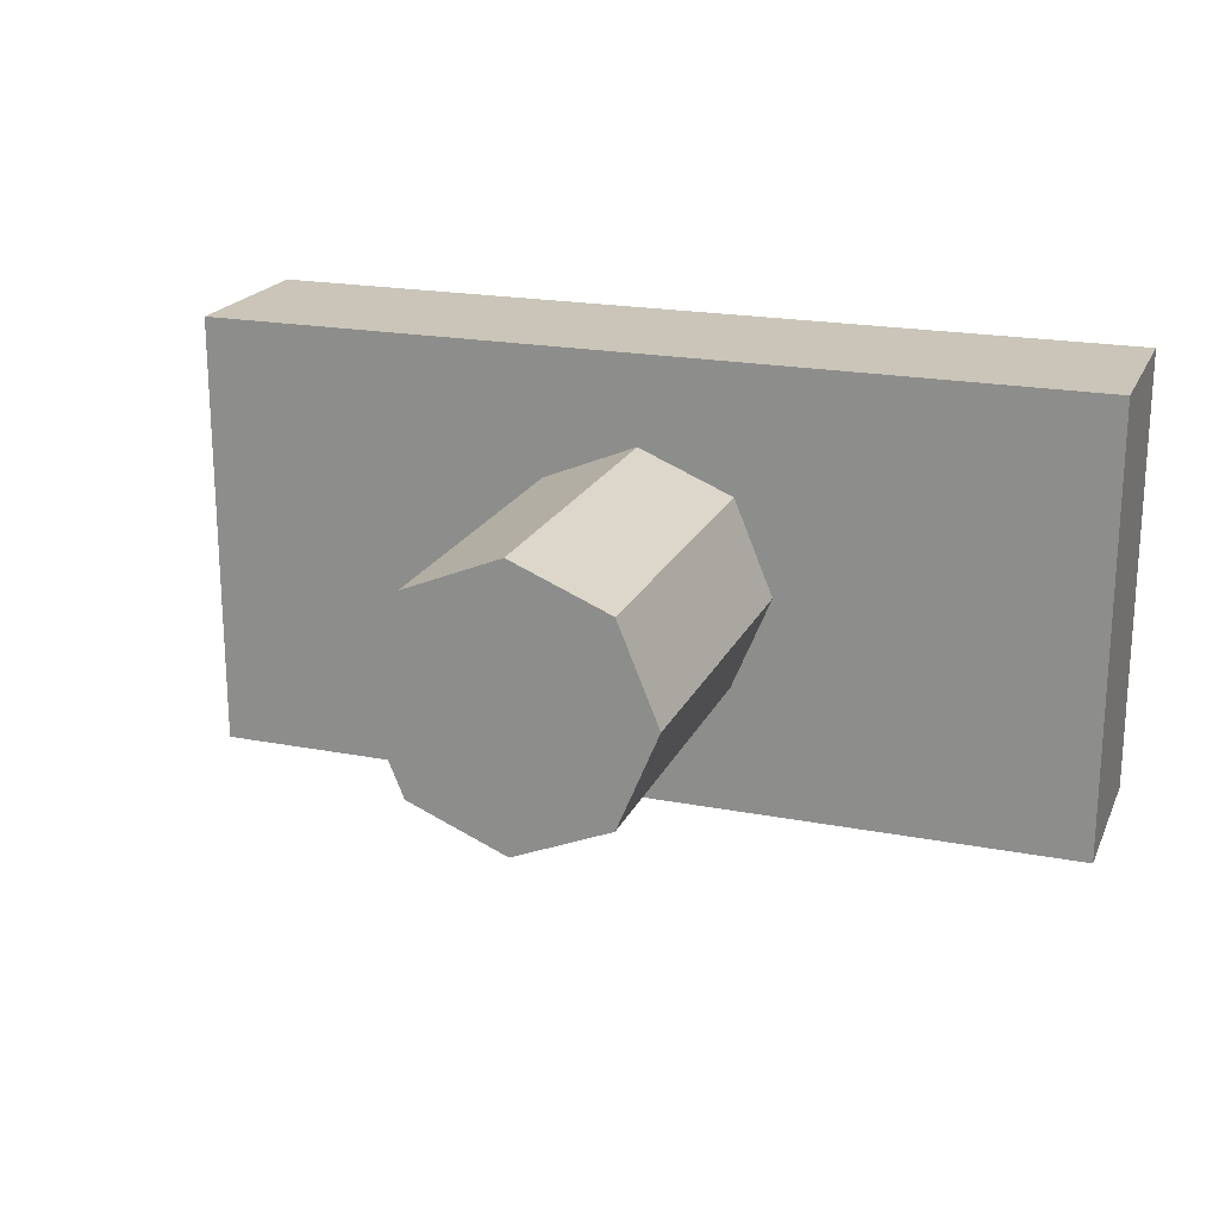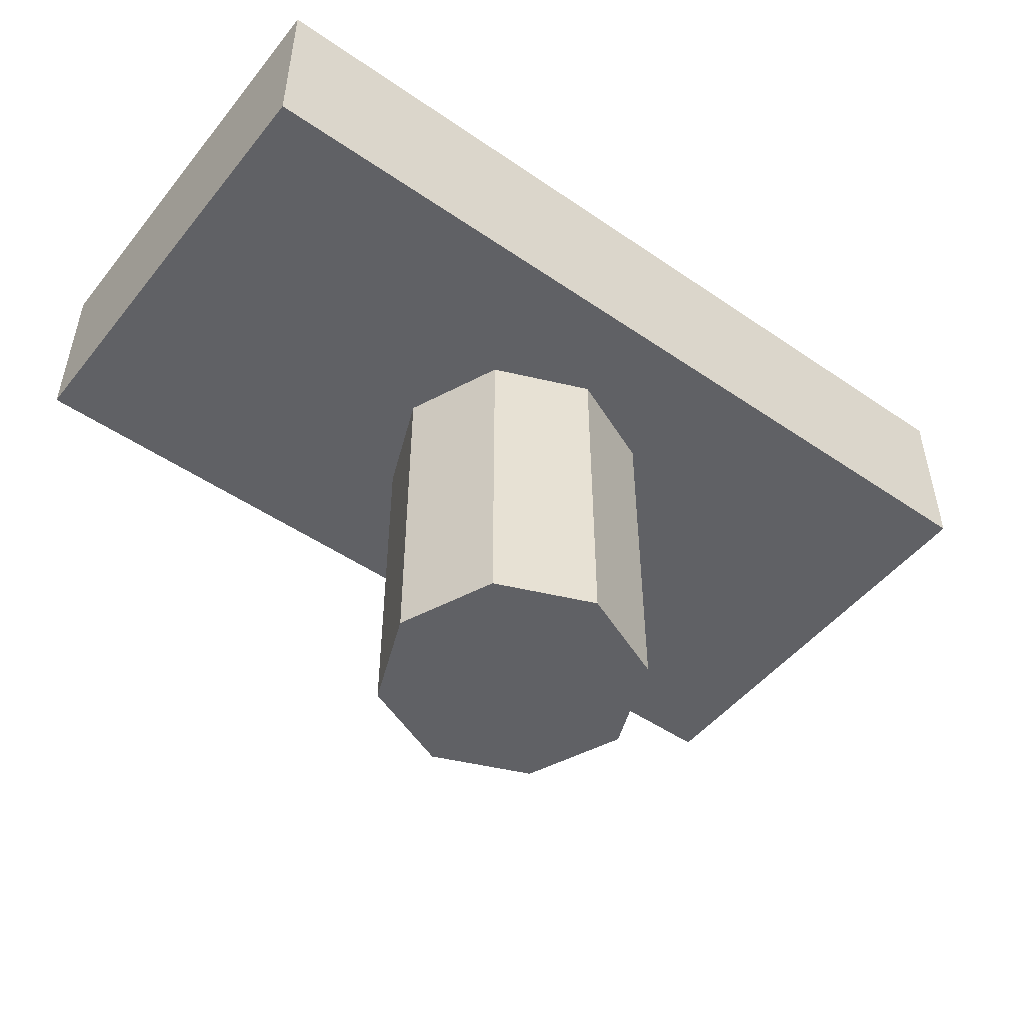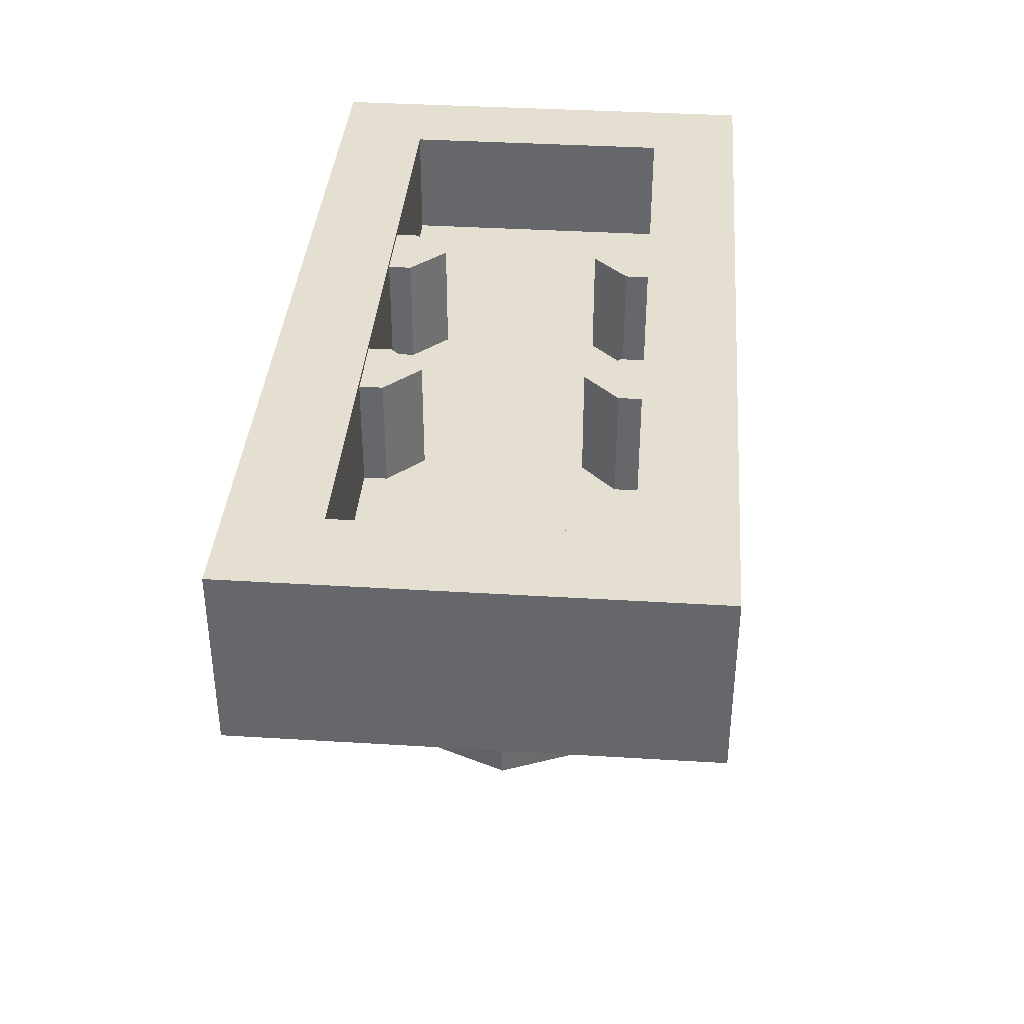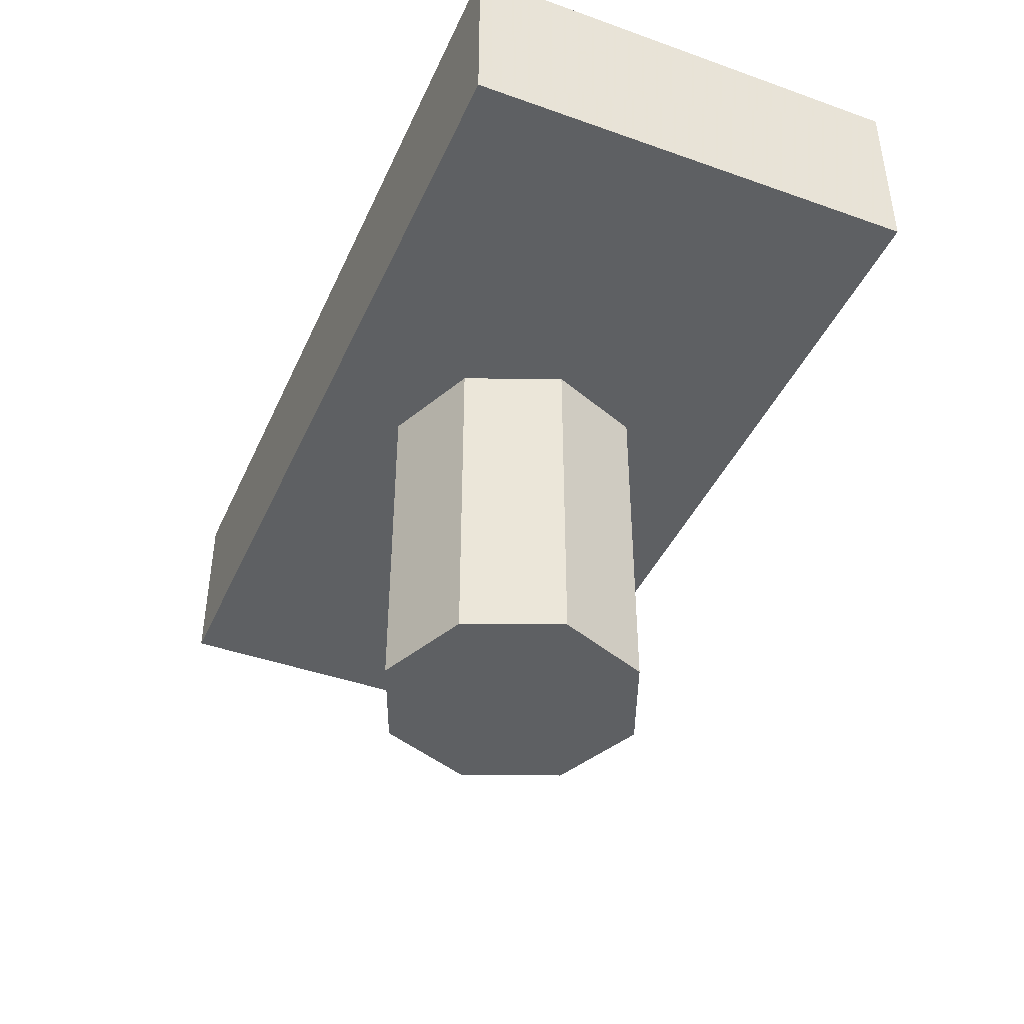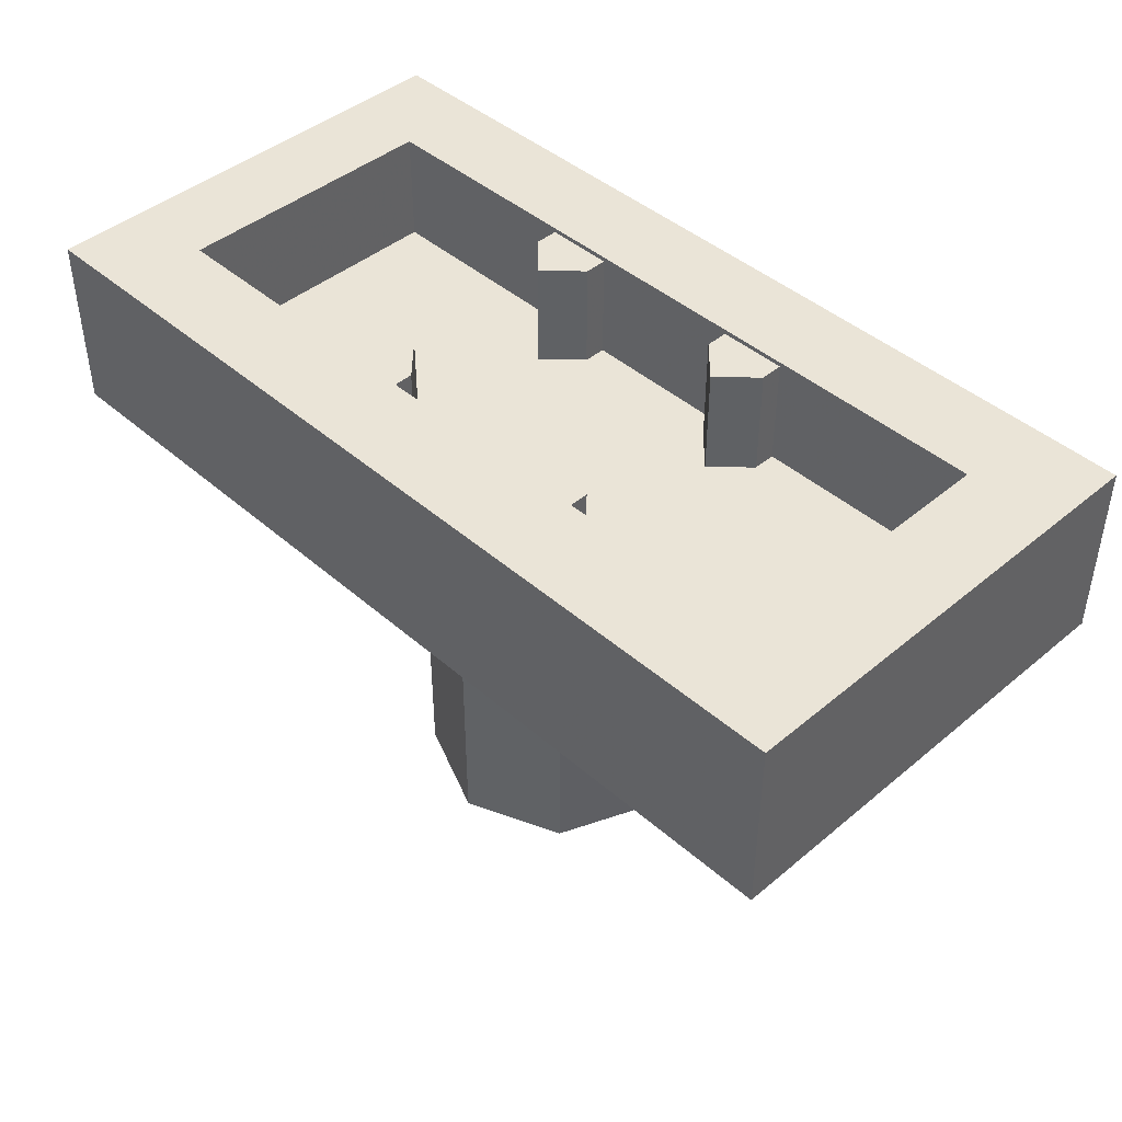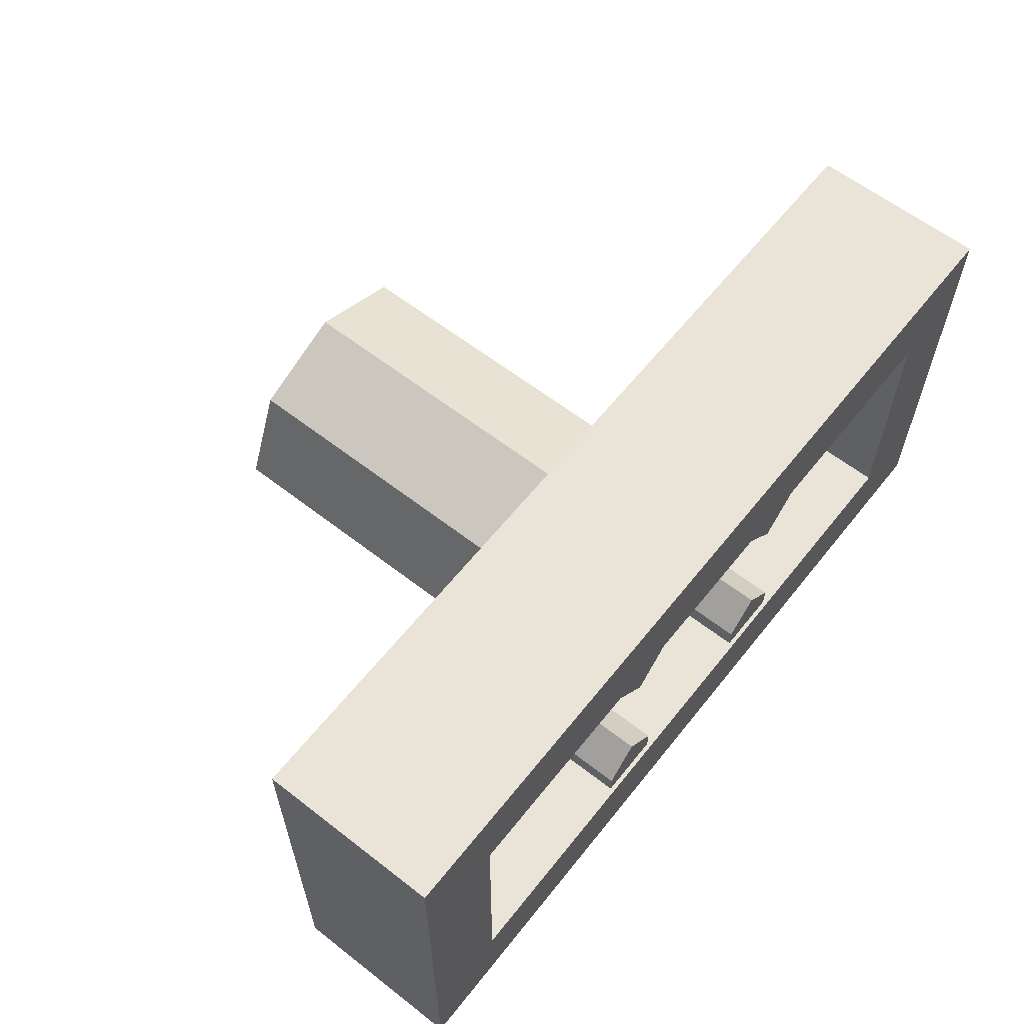
<metadata>
{"format":"obj","ext":"obj","renderer":"f3d","projection":"perspective","resolution":1024,"background":"white","views":[{"elev":20.3,"azim":19.3,"up":"+Z"},{"elev":-49.3,"azim":142.8,"up":"+Y"},{"elev":37.4,"azim":94.5,"up":"+Y"},{"elev":-42.4,"azim":-113.0,"up":"+Y"},{"elev":43.8,"azim":45.6,"up":"+Y"},{"elev":61.0,"azim":128.4,"up":"+Z"}]}
</metadata>
<code>
v -1 0 0.5
v 1 0 0.5
v 1 0 -0.5
v -1 0 -0.5
v -1 0 0.5
v -1 0.4 0.5
v 1 0.4 0.5
v 1 0 0.5
v -1 0 -0.5
v -1 0.4 -0.5
v -1 0.4 0.5
v -1 0 0.5
v 1 0 -0.5
v 1 0.4 -0.5
v -1 0.4 -0.5
v -1 0 -0.5
v 1 0 0.5
v 1 0.4 0.5
v 1 0.4 -0.5
v 1 0 -0.5
v -0.8 0.15 0.3
v 0.8 0.15 0.3
v 0.8 0.15 -0.3
v -0.8 0.15 -0.3
v -0.8 0.15 0.3
v -0.8 0.4 0.3
v 0.8 0.4 0.3
v 0.8 0.15 0.3
v -0.8 0.15 -0.3
v -0.8 0.4 -0.3
v -0.8 0.4 0.3
v -0.8 0.15 0.3
v 0.8 0.15 -0.3
v 0.8 0.4 -0.3
v -0.8 0.4 -0.3
v -0.8 0.15 -0.3
v 0.8 0.15 0.3
v 0.8 0.4 0.3
v 0.8 0.4 -0.3
v 0.8 0.15 -0.3
v 0 -0.75 0
v 0.3 -0.75 0
v 0.2121 -0.75 0.2121
v 0 -0.75 0
v 0.2121 -0.75 0.2121
v 0 -0.75 0.3
v 0 -0.75 0
v 0 -0.75 0.3
v -0.2121 -0.75 0.2121
v 0 -0.75 0
v -0.2121 -0.75 0.2121
v -0.3 -0.75 0
v 0 -0.75 0
v -0.3 -0.75 0
v -0.2121 -0.75 -0.2121
v 0 -0.75 0
v -0.2121 -0.75 -0.2121
v 0 -0.75 -0.3
v 0 -0.75 0
v 0 -0.75 -0.3
v 0.2121 -0.75 -0.2121
v 0 -0.75 0
v 0.2121 -0.75 -0.2121
v 0.3 -0.75 0
v 0.2121 -0.75 0.2121
v 0.3 -0.75 0
v 0.3 0 0
v 0.2121 0 0.2121
v 0 -0.75 0.3
v 0.2121 -0.75 0.2121
v 0.2121 0 0.2121
v 0 0 0.3
v -0.2121 -0.75 0.2121
v 0 -0.75 0.3
v 0 0 0.3
v -0.2121 0 0.2121
v -0.3 -0.75 0
v -0.2121 -0.75 0.2121
v -0.2121 0 0.2121
v -0.3 0 0
v -0.2121 -0.75 -0.2121
v -0.3 -0.75 0
v -0.3 0 0
v -0.2121 0 -0.2121
v 0 -0.75 -0.3
v -0.2121 -0.75 -0.2121
v -0.2121 0 -0.2121
v 0 0 -0.3
v 0.2121 -0.75 -0.2121
v 0 -0.75 -0.3
v 0 0 -0.3
v 0.2121 0 -0.2121
v 0.3 -0.75 0
v 0.2121 -0.75 -0.2121
v 0.2121 0 -0.2121
v 0.3 0 0
v 1 0.4 0.5
v 1 0.4 -0.5
v 0.8 0.4 -0.3
v 0.8 0.4 0.3
v -0.8 0.4 0.3
v -0.8 0.4 -0.3
v -1 0.4 -0.5
v -1 0.4 0.5
v -0.8 0.4 -0.3
v 0.8 0.4 -0.3
v 1 0.4 -0.5
v -1 0.4 -0.5
v -1 0.4 0.5
v 1 0.4 0.5
v 0.8 0.4 0.3
v -0.8 0.4 0.3
v -0.175 0.15 0.3
v -0.175 0.39 0.3
v -0.175 0.39 0.25
v -0.175 0.15 0.25
v -0.325 0.15 0.25
v -0.325 0.39 0.25
v -0.325 0.39 0.3
v -0.325 0.15 0.3
v -0.325 0.39 0.25
v -0.175 0.39 0.25
v -0.175 0.39 0.3
v -0.325 0.39 0.3
v -0.25 0.39 0.175
v -0.175 0.39 0.25
v -0.175 0.15 0.25
v -0.25 0.15 0.175
v -0.25 0.39 0.175
v -0.25 0.15 0.175
v -0.325 0.15 0.25
v -0.325 0.39 0.25
v -0.175 0.39 0.25
v -0.25 0.39 0.175
v -0.325 0.39 0.25
v 0.325 0.15 0.3
v 0.325 0.39 0.3
v 0.325 0.39 0.25
v 0.325 0.15 0.25
v 0.175 0.15 0.25
v 0.175 0.39 0.25
v 0.175 0.39 0.3
v 0.175 0.15 0.3
v 0.175 0.39 0.25
v 0.325 0.39 0.25
v 0.325 0.39 0.3
v 0.175 0.39 0.3
v 0.25 0.39 0.175
v 0.325 0.39 0.25
v 0.325 0.15 0.25
v 0.25 0.15 0.175
v 0.25 0.39 0.175
v 0.25 0.15 0.175
v 0.175 0.15 0.25
v 0.175 0.39 0.25
v 0.325 0.39 0.25
v 0.25 0.39 0.175
v 0.175 0.39 0.25
v 0.175 0.15 -0.3
v 0.175 0.39 -0.3
v 0.175 0.39 -0.25
v 0.175 0.15 -0.25
v 0.325 0.15 -0.25
v 0.325 0.39 -0.25
v 0.325 0.39 -0.3
v 0.325 0.15 -0.3
v 0.325 0.39 -0.25
v 0.175 0.39 -0.25
v 0.175 0.39 -0.3
v 0.325 0.39 -0.3
v 0.25 0.39 -0.175
v 0.175 0.39 -0.25
v 0.175 0.15 -0.25
v 0.25 0.15 -0.175
v 0.25 0.39 -0.175
v 0.25 0.15 -0.175
v 0.325 0.15 -0.25
v 0.325 0.39 -0.25
v 0.175 0.39 -0.25
v 0.25 0.39 -0.175
v 0.325 0.39 -0.25
v -0.325 0.15 -0.3
v -0.325 0.39 -0.3
v -0.325 0.39 -0.25
v -0.325 0.15 -0.25
v -0.175 0.15 -0.25
v -0.175 0.39 -0.25
v -0.175 0.39 -0.3
v -0.175 0.15 -0.3
v -0.175 0.39 -0.25
v -0.325 0.39 -0.25
v -0.325 0.39 -0.3
v -0.175 0.39 -0.3
v -0.25 0.39 -0.175
v -0.325 0.39 -0.25
v -0.325 0.15 -0.25
v -0.25 0.15 -0.175
v -0.25 0.39 -0.175
v -0.25 0.15 -0.175
v -0.175 0.15 -0.25
v -0.175 0.39 -0.25
v -0.325 0.39 -0.25
v -0.25 0.39 -0.175
v -0.175 0.39 -0.25
g mesh960877
f 1 3 2
f 3 1 4
f 5 7 6
f 7 5 8
f 9 11 10
f 11 9 12
f 13 15 14
f 15 13 16
f 17 19 18
f 19 17 20
g mesh960879
f 21 22 23
f 23 24 21
f 25 26 27
f 27 28 25
f 29 30 31
f 31 32 29
f 33 34 35
f 35 36 33
f 37 38 39
f 39 40 37
g mesh960884
f 41 42 43
f 44 45 46
f 47 48 49
f 50 51 52
f 53 54 55
f 56 57 58
f 59 60 61
f 62 63 64
g mesh960886
f 65 66 67
f 67 68 65
f 69 70 71
f 71 72 69
f 73 74 75
f 75 76 73
f 77 78 79
f 79 80 77
f 81 82 83
f 83 84 81
f 85 86 87
f 87 88 85
f 89 90 91
f 91 92 89
f 93 94 95
f 95 96 93
f 97 98 99
f 99 100 97
f 101 102 103
f 103 104 101
f 105 106 107
f 107 108 105
f 109 110 111
f 111 112 109
g mesh960889
f 113 115 114
f 115 113 116
g mesh960890
f 117 119 118
f 119 117 120
g mesh960891
f 121 123 122
f 123 121 124
g mesh960893
f 125 126 127
f 127 128 125
f 129 130 131
f 131 132 129
f 133 134 135
g mesh960895
f 136 138 137
f 138 136 139
g mesh960896
f 140 142 141
f 142 140 143
g mesh960897
f 144 146 145
f 146 144 147
g mesh960899
f 148 149 150
f 150 151 148
f 152 153 154
f 154 155 152
f 156 157 158
g mesh960901
f 159 161 160
f 161 159 162
g mesh960902
f 163 165 164
f 165 163 166
g mesh960903
f 167 169 168
f 169 167 170
g mesh960905
f 171 172 173
f 173 174 171
f 175 176 177
f 177 178 175
f 179 180 181
g mesh960907
f 182 184 183
f 184 182 185
g mesh960908
f 186 188 187
f 188 186 189
g mesh960909
f 190 192 191
f 192 190 193
g mesh960911
f 194 195 196
f 196 197 194
f 198 199 200
f 200 201 198
f 202 203 204

</code>
